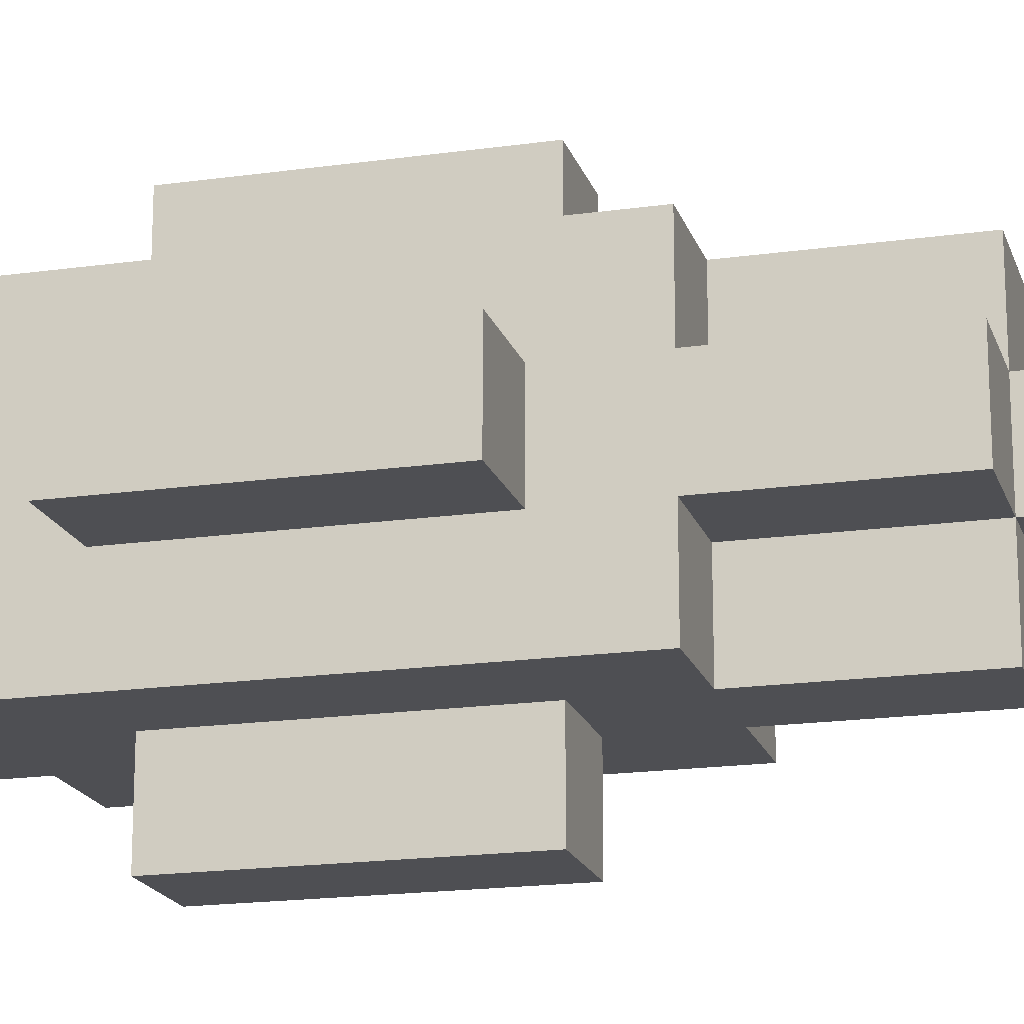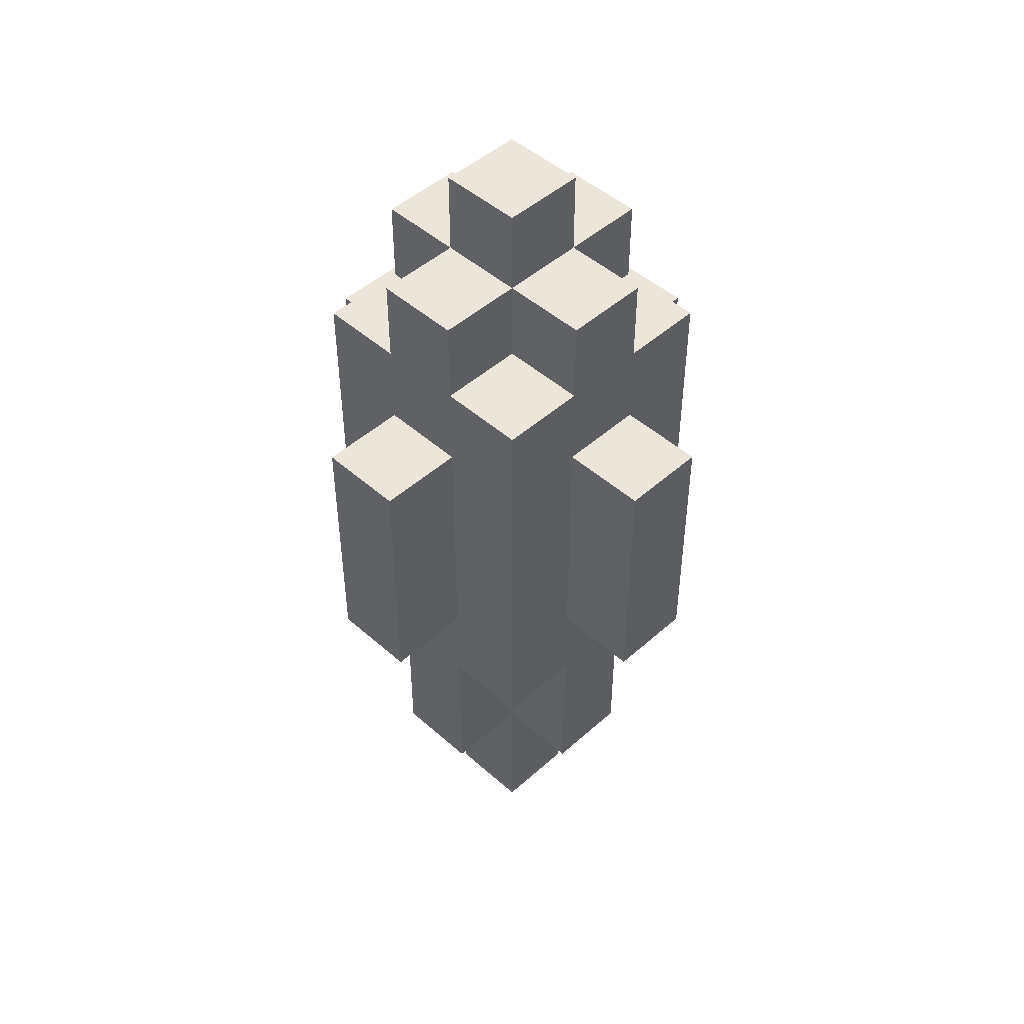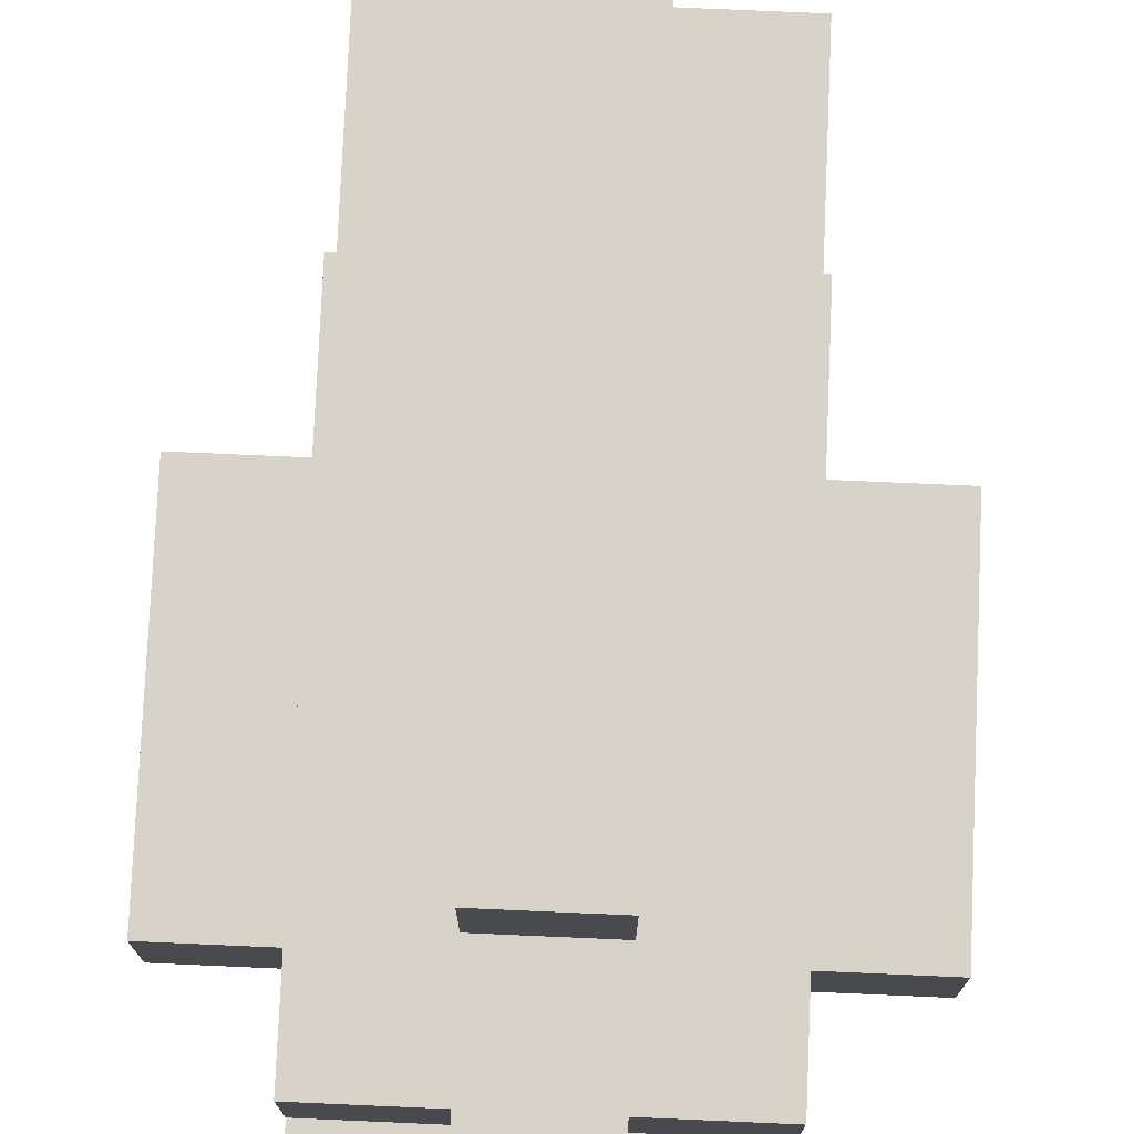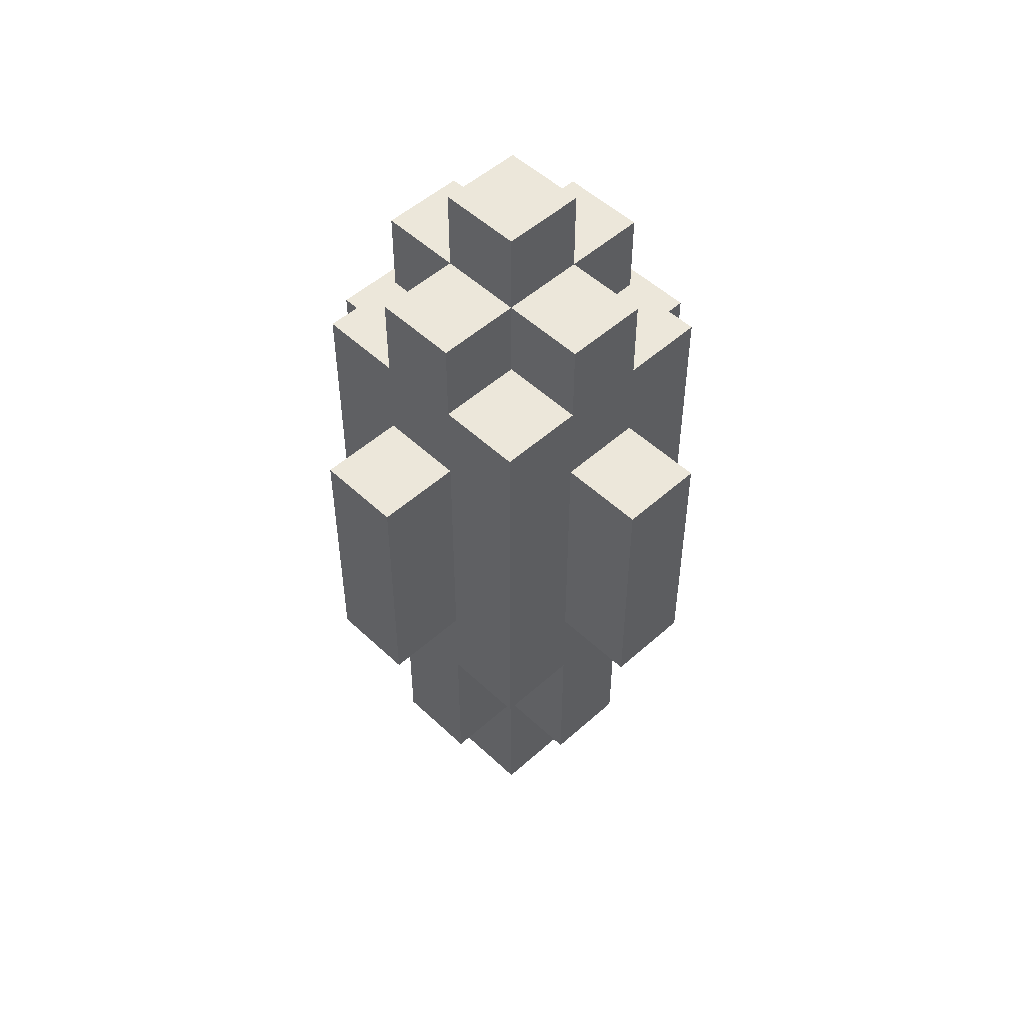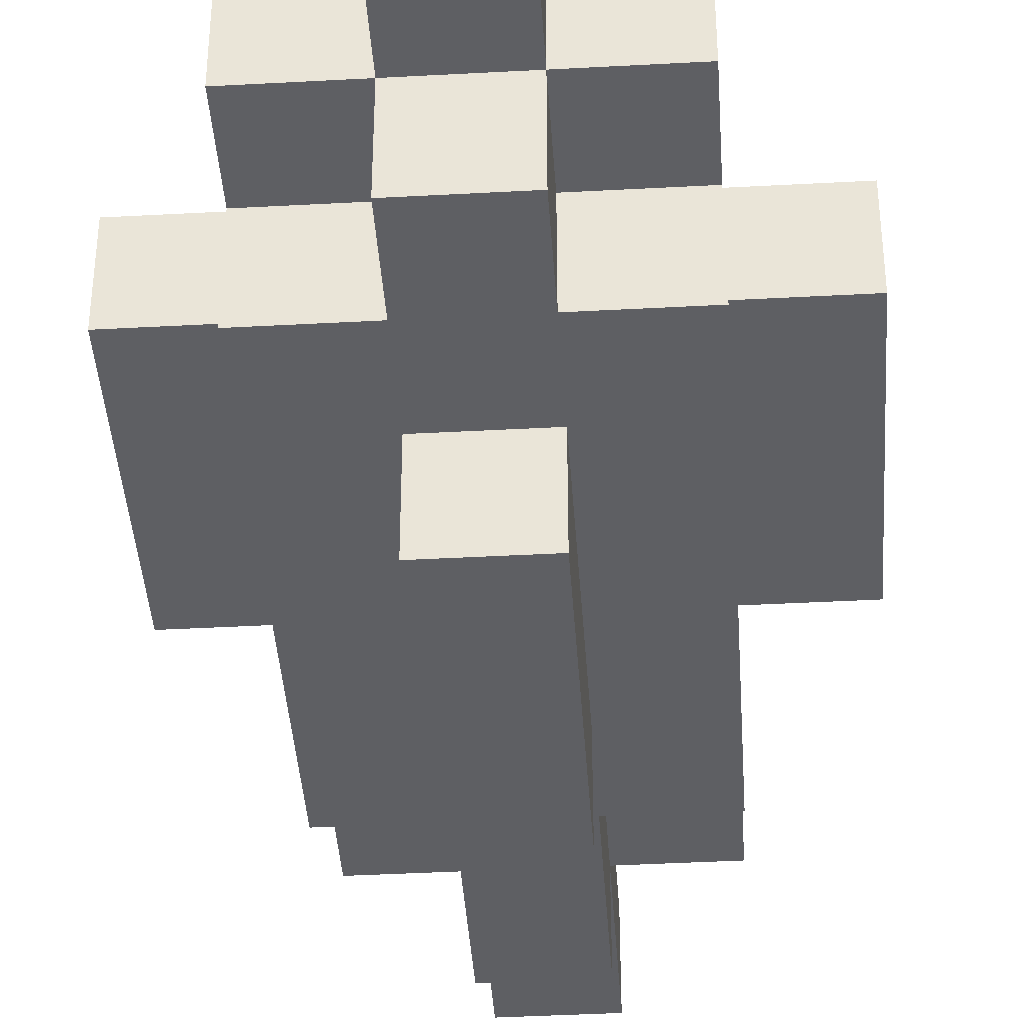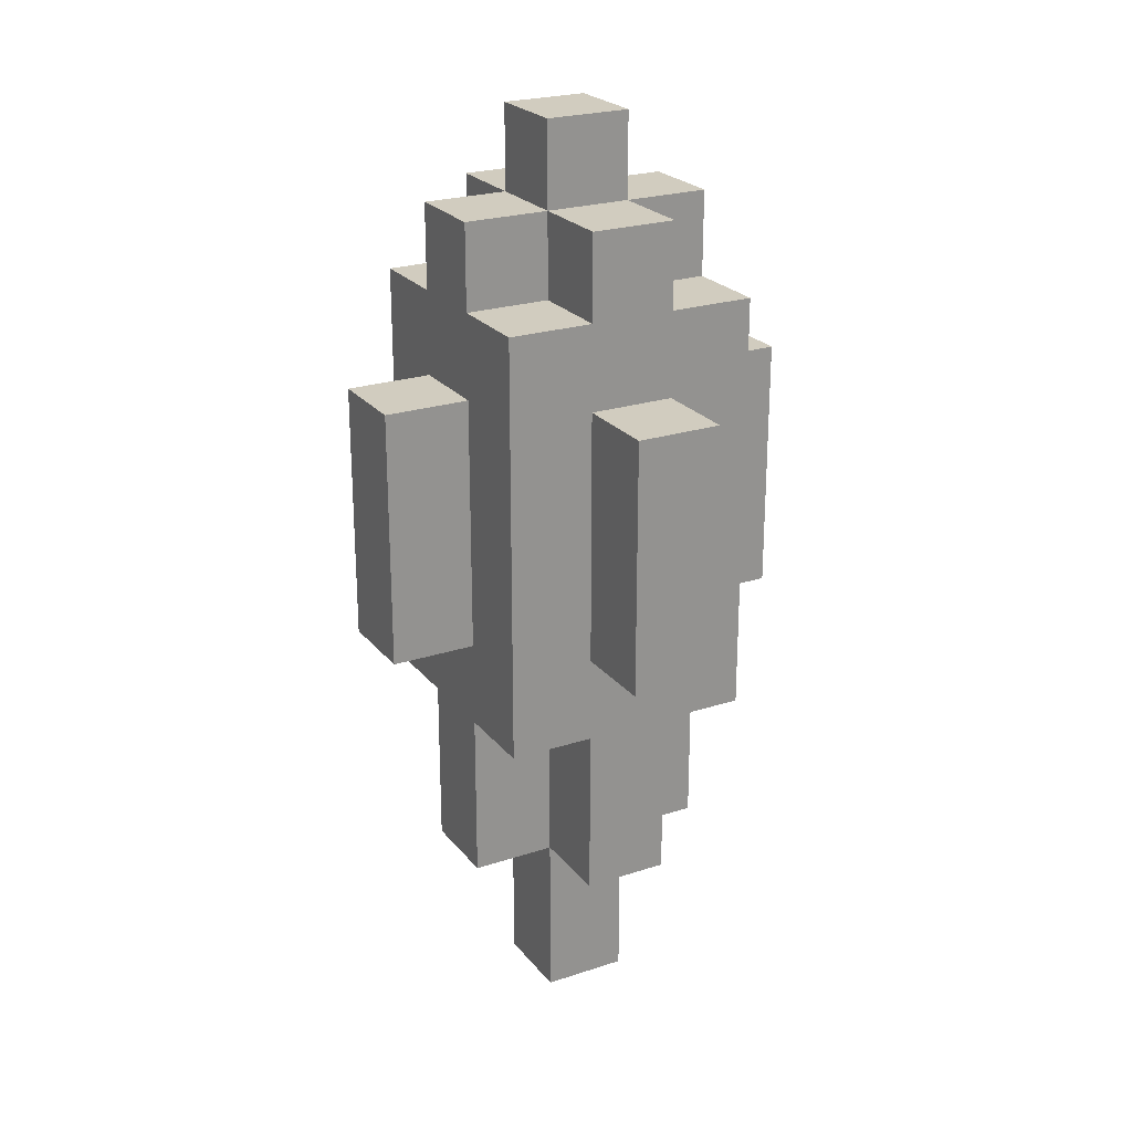
<metadata>
{"format":"obj","ext":"obj","renderer":"f3d","projection":"perspective","resolution":1024,"background":"white","views":[{"elev":-18.2,"azim":-74.6,"up":"+Z"},{"elev":47.5,"azim":-135.1,"up":"+Y"},{"elev":77.1,"azim":-177.5,"up":"+Z"},{"elev":51.0,"azim":135.7,"up":"+Y"},{"elev":-40.8,"azim":-176.2,"up":"+Z"},{"elev":23.8,"azim":-118.7,"up":"+Y"}]}
</metadata>
<code>
o
v -0.3 0.5 0.1
v -0.3 0.5 2.98e-08
v -0.3 0.8 0.1
v -0.3 0.8 2.98e-08
v -0.2 0.2 0.1
v -0.2 0.2 2.98e-08
v -0.2 0.4 0.2
v -0.2 0.4 0.1
v -0.2 0.4 2.98e-08
v -0.2 0.4 -0.1
v -0.2 0.5 0.1
v -0.2 0.5 2.98e-08
v -0.2 0.8 0.1
v -0.2 0.8 2.98e-08
v -0.2 0.9 0.2
v -0.2 0.9 0.1
v -0.2 0.9 2.98e-08
v -0.2 0.9 -0.1
v -0.2 1 0.1
v -0.2 1 2.98e-08
v -0.1 0 0.1
v -0.1 0 2.98e-08
v -0.1 0.2 0.2
v -0.1 0.2 0.1
v -0.1 0.2 2.98e-08
v -0.1 0.2 -0.1
v -0.1 0.4 0.2
v -0.1 0.4 0.1
v -0.1 0.4 2.98e-08
v -0.1 0.4 -0.1
v -0.1 0.5 0.3
v -0.1 0.5 0.2
v -0.1 0.5 -0.1
v -0.1 0.5 -0.2
v -0.1 0.8 0.3
v -0.1 0.8 0.2
v -0.1 0.8 -0.1
v -0.1 0.8 -0.2
v -0.1 0.9 0.2
v -0.1 0.9 0.1
v -0.1 0.9 2.98e-08
v -0.1 0.9 -0.1
v -0.1 1 0.2
v -0.1 1 0.1
v -0.1 1 2.98e-08
v -0.1 1 -0.1
v -0.1 1.1 0.1
v -0.1 1.1 2.98e-08
v -2.98e-08 0 0.1
v -2.98e-08 0 2.98e-08
v -2.98e-08 0.2 0.2
v -2.98e-08 0.2 0.1
v -2.98e-08 0.2 2.98e-08
v -2.98e-08 0.2 -0.1
v -2.98e-08 0.4 0.2
v -2.98e-08 0.4 0.1
v -2.98e-08 0.4 2.98e-08
v -2.98e-08 0.4 -0.1
v -2.98e-08 0.5 0.3
v -2.98e-08 0.5 0.2
v -2.98e-08 0.5 -0.1
v -2.98e-08 0.5 -0.2
v -2.98e-08 0.8 0.3
v -2.98e-08 0.8 0.2
v -2.98e-08 0.8 -0.1
v -2.98e-08 0.8 -0.2
v -2.98e-08 0.9 0.2
v -2.98e-08 0.9 0.1
v -2.98e-08 0.9 2.98e-08
v -2.98e-08 0.9 -0.1
v -2.98e-08 1 0.2
v -2.98e-08 1 0.1
v -2.98e-08 1 2.98e-08
v -2.98e-08 1 -0.1
v -2.98e-08 1.1 0.1
v -2.98e-08 1.1 2.98e-08
v 0.1 0.2 0.1
v 0.1 0.2 2.98e-08
v 0.1 0.4 0.2
v 0.1 0.4 0.1
v 0.1 0.4 2.98e-08
v 0.1 0.4 -0.1
v 0.1 0.5 0.1
v 0.1 0.5 2.98e-08
v 0.1 0.8 0.1
v 0.1 0.8 2.98e-08
v 0.1 0.9 0.2
v 0.1 0.9 0.1
v 0.1 0.9 2.98e-08
v 0.1 0.9 -0.1
v 0.1 1 0.1
v 0.1 1 2.98e-08
v 0.2 0.5 0.1
v 0.2 0.5 2.98e-08
v 0.2 0.8 0.1
v 0.2 0.8 2.98e-08
v -0.1 0.5 0.3
v -0.1 0.8 0.3
v -2.98e-08 0.5 0.3
v -2.98e-08 0.8 0.3
v -0.2 0.4 0.2
v -0.2 0.9 0.2
v -0.1 0.2 0.2
v -0.1 0.4 0.2
v -0.1 0.5 0.2
v -0.1 0.8 0.2
v -0.1 0.9 0.2
v -0.1 1 0.2
v -2.98e-08 0.2 0.2
v -2.98e-08 0.4 0.2
v -2.98e-08 0.5 0.2
v -2.98e-08 0.8 0.2
v -2.98e-08 0.9 0.2
v -2.98e-08 1 0.2
v 0.1 0.4 0.2
v 0.1 0.9 0.2
v -0.3 0.5 0.1
v -0.3 0.8 0.1
v -0.2 0.2 0.1
v -0.2 0.4 0.1
v -0.2 0.5 0.1
v -0.2 0.8 0.1
v -0.2 0.9 0.1
v -0.2 1 0.1
v -0.1 0 0.1
v -0.1 0.2 0.1
v -0.1 0.4 0.1
v -0.1 0.9 0.1
v -0.1 1 0.1
v -0.1 1.1 0.1
v -2.98e-08 0 0.1
v -2.98e-08 0.2 0.1
v -2.98e-08 0.4 0.1
v -2.98e-08 0.9 0.1
v -2.98e-08 1 0.1
v -2.98e-08 1.1 0.1
v 0.1 0.2 0.1
v 0.1 0.4 0.1
v 0.1 0.5 0.1
v 0.1 0.8 0.1
v 0.1 0.9 0.1
v 0.1 1 0.1
v 0.2 0.5 0.1
v 0.2 0.8 0.1
v -0.3 0.5 2.98e-08
v -0.3 0.8 2.98e-08
v -0.2 0.2 2.98e-08
v -0.2 0.4 2.98e-08
v -0.2 0.5 2.98e-08
v -0.2 0.8 2.98e-08
v -0.2 0.9 2.98e-08
v -0.2 1 2.98e-08
v -0.1 0 2.98e-08
v -0.1 0.2 2.98e-08
v -0.1 0.4 2.98e-08
v -0.1 0.9 2.98e-08
v -0.1 1 2.98e-08
v -0.1 1.1 2.98e-08
v -2.98e-08 0 2.98e-08
v -2.98e-08 0.2 2.98e-08
v -2.98e-08 0.4 2.98e-08
v -2.98e-08 0.9 2.98e-08
v -2.98e-08 1 2.98e-08
v -2.98e-08 1.1 2.98e-08
v 0.1 0.2 2.98e-08
v 0.1 0.4 2.98e-08
v 0.1 0.5 2.98e-08
v 0.1 0.8 2.98e-08
v 0.1 0.9 2.98e-08
v 0.1 1 2.98e-08
v 0.2 0.5 2.98e-08
v 0.2 0.8 2.98e-08
v -0.2 0.4 -0.1
v -0.2 0.9 -0.1
v -0.1 0.2 -0.1
v -0.1 0.4 -0.1
v -0.1 0.5 -0.1
v -0.1 0.8 -0.1
v -0.1 0.9 -0.1
v -0.1 1 -0.1
v -2.98e-08 0.2 -0.1
v -2.98e-08 0.4 -0.1
v -2.98e-08 0.5 -0.1
v -2.98e-08 0.8 -0.1
v -2.98e-08 0.9 -0.1
v -2.98e-08 1 -0.1
v 0.1 0.4 -0.1
v 0.1 0.9 -0.1
v -0.1 0.5 -0.2
v -0.1 0.8 -0.2
v -2.98e-08 0.5 -0.2
v -2.98e-08 0.8 -0.2
v -0.1 0 0.1
v -2.98e-08 0 0.1
v -0.1 0 2.98e-08
v -2.98e-08 0 2.98e-08
v -0.1 0.2 0.2
v -2.98e-08 0.2 0.2
v -0.2 0.2 0.1
v -0.1 0.2 0.1
v -2.98e-08 0.2 0.1
v 0.1 0.2 0.1
v -0.2 0.2 2.98e-08
v -0.1 0.2 2.98e-08
v -2.98e-08 0.2 2.98e-08
v 0.1 0.2 2.98e-08
v -0.1 0.2 -0.1
v -2.98e-08 0.2 -0.1
v -0.2 0.4 0.2
v -0.1 0.4 0.2
v -2.98e-08 0.4 0.2
v 0.1 0.4 0.2
v -0.2 0.4 0.1
v -0.1 0.4 0.1
v -2.98e-08 0.4 0.1
v 0.1 0.4 0.1
v -0.2 0.4 2.98e-08
v -0.1 0.4 2.98e-08
v -2.98e-08 0.4 2.98e-08
v 0.1 0.4 2.98e-08
v -0.2 0.4 -0.1
v -0.1 0.4 -0.1
v -2.98e-08 0.4 -0.1
v 0.1 0.4 -0.1
v -0.1 0.5 0.3
v -2.98e-08 0.5 0.3
v -0.1 0.5 0.2
v -2.98e-08 0.5 0.2
v -0.3 0.5 0.1
v -0.2 0.5 0.1
v 0.1 0.5 0.1
v 0.2 0.5 0.1
v -0.3 0.5 2.98e-08
v -0.2 0.5 2.98e-08
v 0.1 0.5 2.98e-08
v 0.2 0.5 2.98e-08
v -0.1 0.5 -0.1
v -2.98e-08 0.5 -0.1
v -0.1 0.5 -0.2
v -2.98e-08 0.5 -0.2
v -0.1 0.8 0.3
v -2.98e-08 0.8 0.3
v -0.1 0.8 0.2
v -2.98e-08 0.8 0.2
v -0.3 0.8 0.1
v -0.2 0.8 0.1
v 0.1 0.8 0.1
v 0.2 0.8 0.1
v -0.3 0.8 2.98e-08
v -0.2 0.8 2.98e-08
v 0.1 0.8 2.98e-08
v 0.2 0.8 2.98e-08
v -0.1 0.8 -0.1
v -2.98e-08 0.8 -0.1
v -0.1 0.8 -0.2
v -2.98e-08 0.8 -0.2
v -0.2 0.9 0.2
v -0.1 0.9 0.2
v -2.98e-08 0.9 0.2
v 0.1 0.9 0.2
v -0.2 0.9 0.1
v -0.1 0.9 0.1
v -2.98e-08 0.9 0.1
v 0.1 0.9 0.1
v -0.2 0.9 2.98e-08
v -0.1 0.9 2.98e-08
v -2.98e-08 0.9 2.98e-08
v 0.1 0.9 2.98e-08
v -0.2 0.9 -0.1
v -0.1 0.9 -0.1
v -2.98e-08 0.9 -0.1
v 0.1 0.9 -0.1
v -0.1 1 0.2
v -2.98e-08 1 0.2
v -0.2 1 0.1
v -0.1 1 0.1
v -2.98e-08 1 0.1
v 0.1 1 0.1
v -0.2 1 2.98e-08
v -0.1 1 2.98e-08
v -2.98e-08 1 2.98e-08
v 0.1 1 2.98e-08
v -0.1 1 -0.1
v -2.98e-08 1 -0.1
v -0.1 1.1 0.1
v -2.98e-08 1.1 0.1
v -0.1 1.1 2.98e-08
v -2.98e-08 1.1 2.98e-08
f 3 2 1
f 4 2 3
f 8 6 5
f 9 6 8
f 11 8 7
f 11 10 9
f 11 9 8
f 12 10 11
f 13 11 7
f 14 10 12
f 15 13 7
f 15 14 13
f 16 14 15
f 17 10 14
f 17 14 16
f 18 10 17
f 19 17 16
f 20 17 19
f 24 22 21
f 25 22 24
f 27 24 23
f 28 24 27
f 29 26 25
f 30 26 29
f 35 32 31
f 36 32 35
f 37 34 33
f 38 34 37
f 43 40 39
f 44 40 43
f 45 42 41
f 46 42 45
f 47 45 44
f 48 45 47
f 49 50 52
f 52 50 53
f 51 52 55
f 55 52 56
f 53 54 57
f 57 54 58
f 59 60 63
f 63 60 64
f 61 62 65
f 65 62 66
f 67 68 71
f 71 68 72
f 69 70 73
f 73 70 74
f 72 73 75
f 75 73 76
f 77 78 80
f 80 78 81
f 79 80 83
f 81 82 83
f 80 81 83
f 83 82 84
f 79 83 85
f 84 82 86
f 79 85 87
f 85 86 87
f 87 86 88
f 86 82 89
f 88 86 89
f 89 82 90
f 88 89 91
f 91 89 92
f 93 94 95
f 95 94 96
f 99 98 97
f 100 98 99
f 104 102 101
f 105 102 104
f 106 102 105
f 107 102 106
f 109 104 103
f 109 105 104
f 110 105 109
f 111 105 110
f 112 108 107
f 112 107 106
f 113 108 112
f 114 108 113
f 115 111 110
f 115 113 112
f 115 112 111
f 116 113 115
f 121 118 117
f 122 118 121
f 126 120 119
f 127 120 126
f 128 124 123
f 129 124 128
f 131 126 125
f 132 126 131
f 135 130 129
f 136 130 135
f 137 133 132
f 138 133 137
f 141 135 134
f 142 135 141
f 143 140 139
f 144 140 143
f 145 146 149
f 149 146 150
f 147 148 154
f 154 148 155
f 151 152 156
f 156 152 157
f 153 154 159
f 159 154 160
f 157 158 163
f 163 158 164
f 160 161 165
f 165 161 166
f 162 163 169
f 169 163 170
f 167 168 171
f 171 168 172
f 173 174 176
f 176 174 177
f 177 174 178
f 178 174 179
f 175 176 181
f 176 177 181
f 181 177 182
f 182 177 183
f 179 180 184
f 178 179 184
f 184 180 185
f 185 180 186
f 182 183 187
f 184 185 187
f 183 184 187
f 187 185 188
f 189 190 191
f 191 190 192
f 195 194 193
f 196 194 195
f 200 198 197
f 201 198 200
f 203 200 199
f 204 200 203
f 205 202 201
f 206 202 205
f 207 205 204
f 208 205 207
f 213 210 209
f 214 210 213
f 215 212 211
f 216 212 215
f 221 218 217
f 222 218 221
f 223 220 219
f 224 220 223
f 227 226 225
f 228 226 227
f 233 230 229
f 234 230 233
f 235 232 231
f 236 232 235
f 239 238 237
f 240 238 239
f 241 242 243
f 243 242 244
f 245 246 249
f 249 246 250
f 247 248 251
f 251 248 252
f 253 254 255
f 255 254 256
f 257 258 261
f 261 258 262
f 259 260 263
f 263 260 264
f 265 266 269
f 269 266 270
f 267 268 271
f 271 268 272
f 273 274 276
f 276 274 277
f 275 276 279
f 279 276 280
f 277 278 281
f 281 278 282
f 280 281 283
f 283 281 284
f 285 286 287
f 287 286 288

</code>
